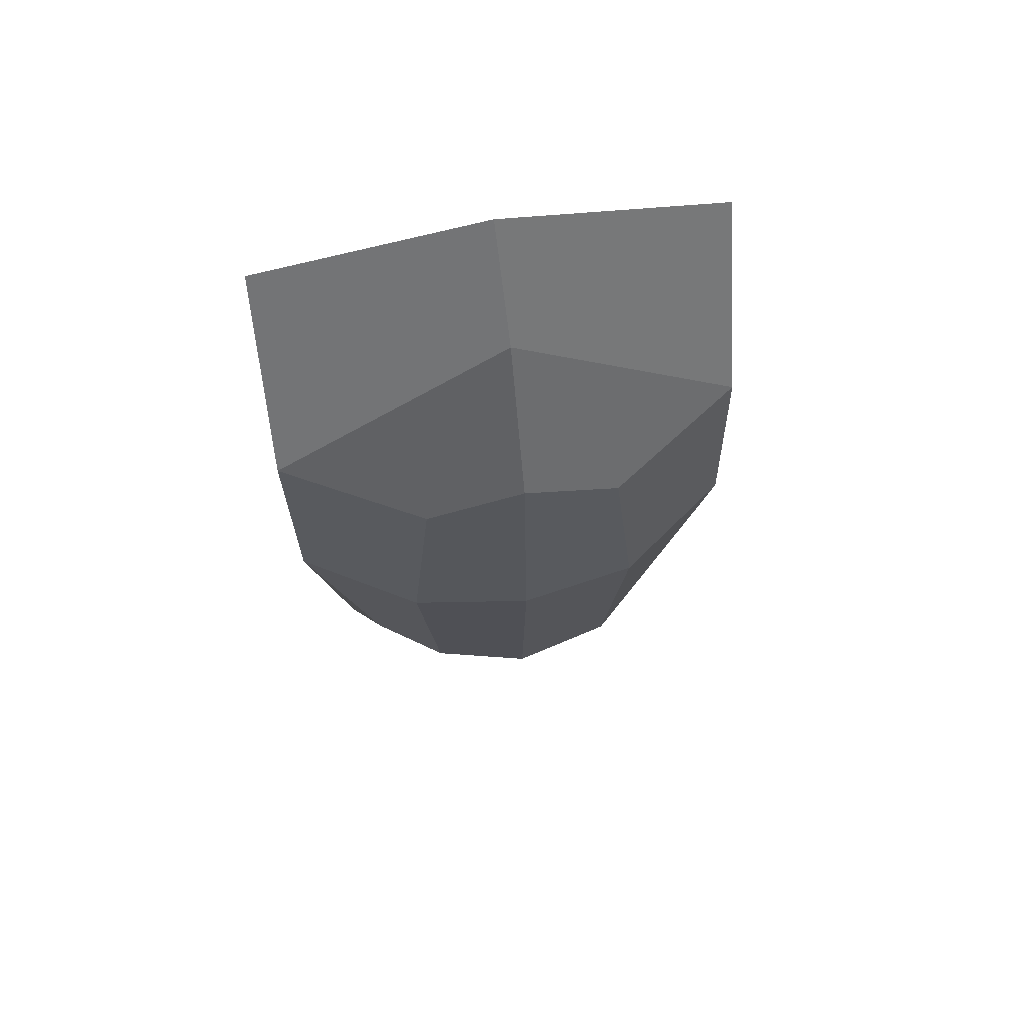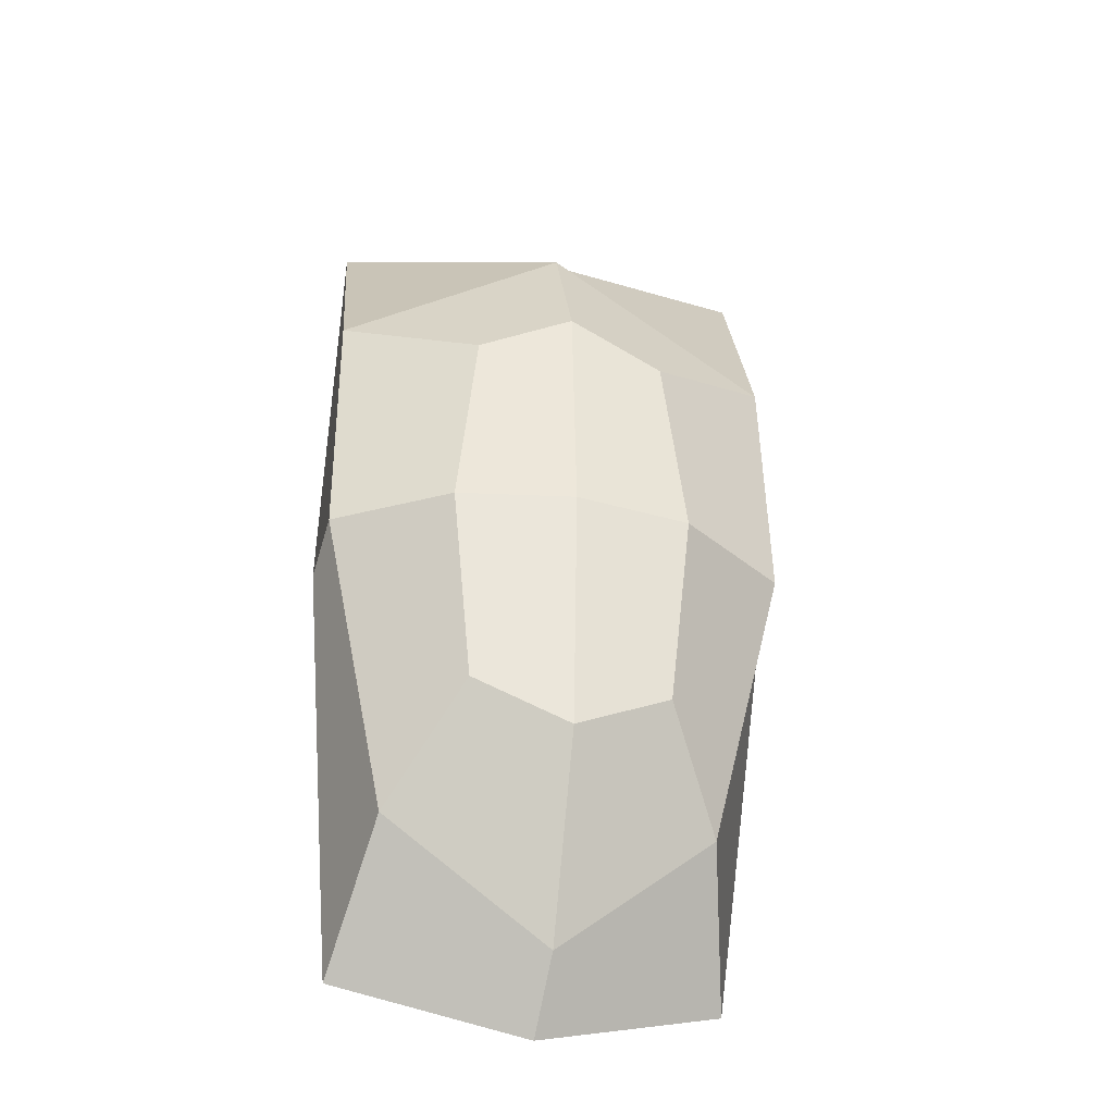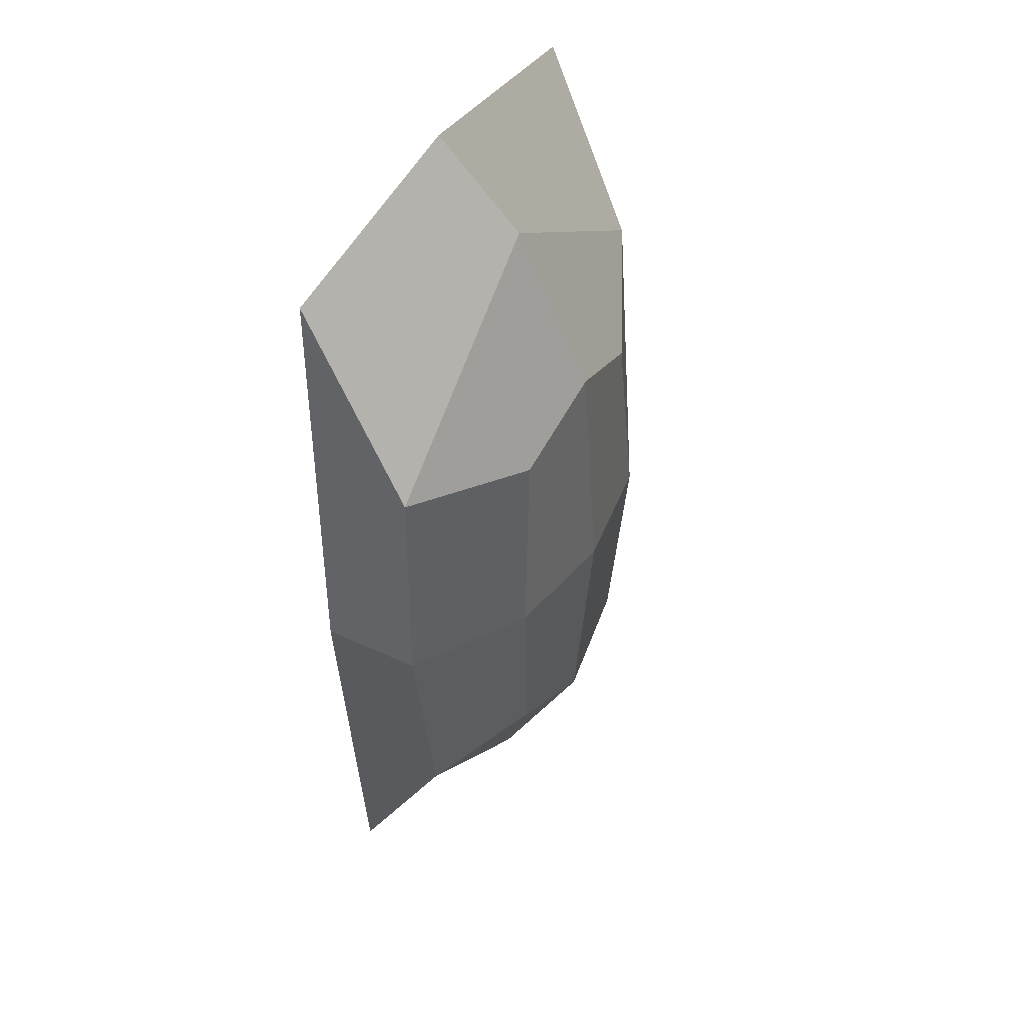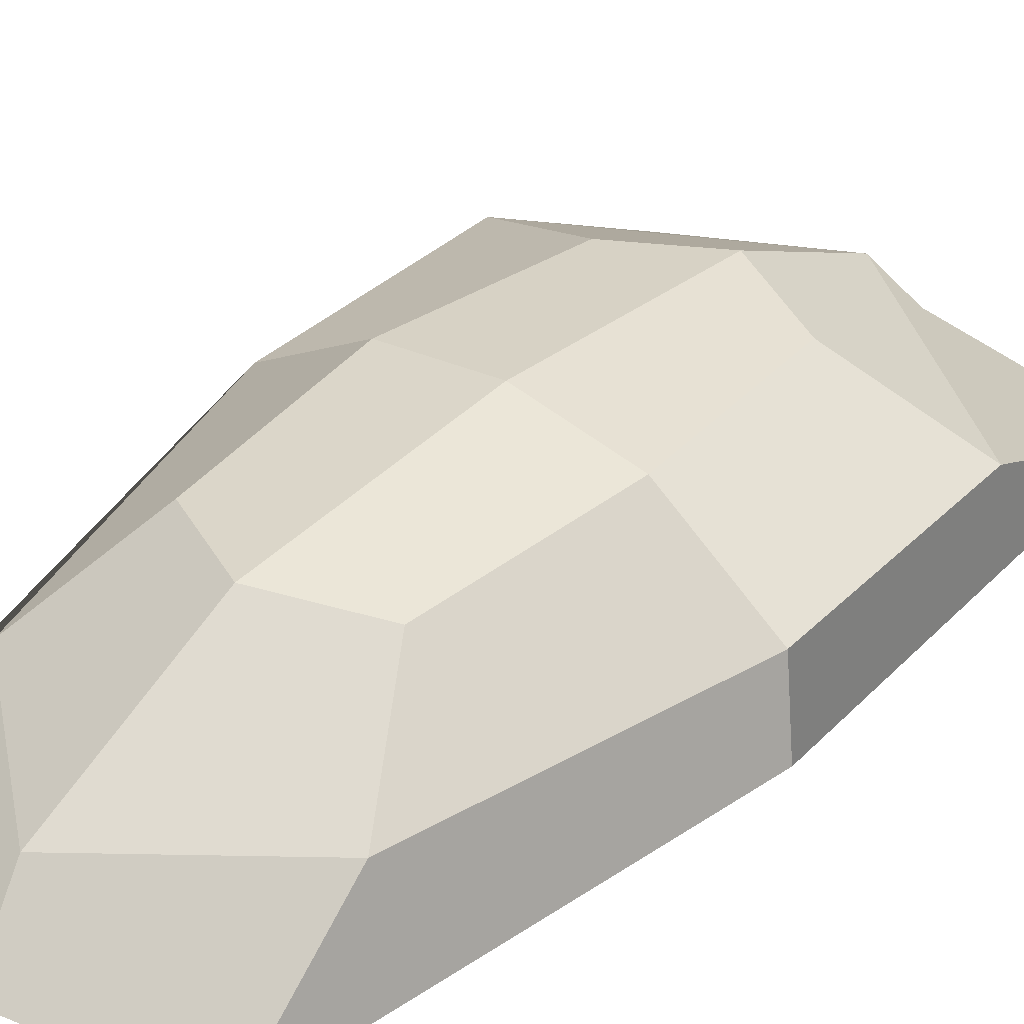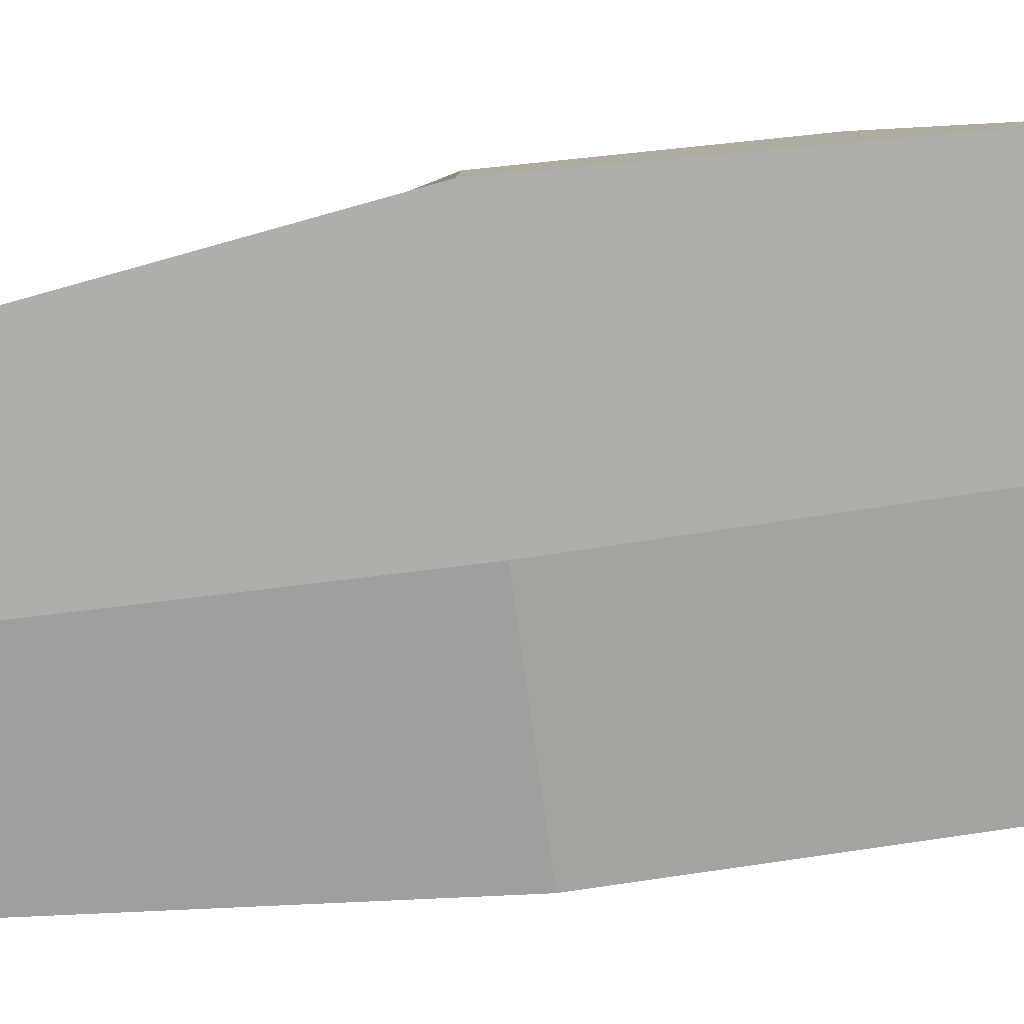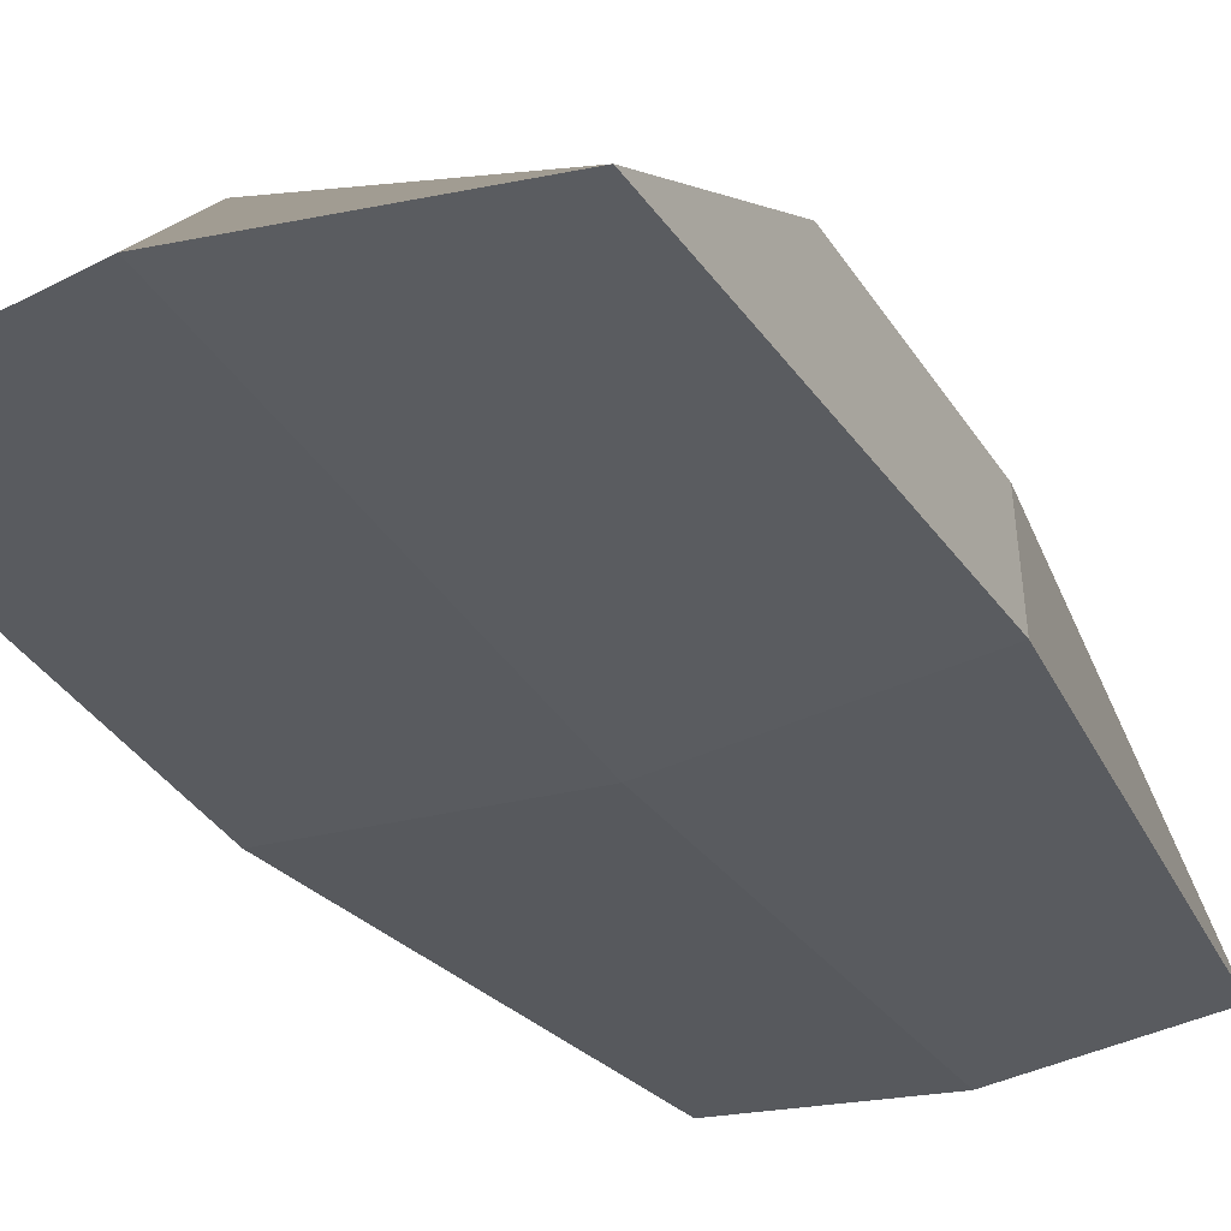
<metadata>
{"format":"obj","ext":"obj","renderer":"f3d","projection":"perspective","resolution":1024,"background":"white","views":[{"elev":66.8,"azim":170.0,"up":"+Z"},{"elev":-36.1,"azim":167.8,"up":"+Z"},{"elev":48.1,"azim":120.1,"up":"+Z"},{"elev":36.5,"azim":-139.2,"up":"+Y"},{"elev":-74.8,"azim":-82.4,"up":"+Y"},{"elev":-31.8,"azim":27.5,"up":"+Y"}]}
</metadata>
<code>
o body
v 1.75 0.7264 -4.142
v 3.548 -2.255 -8.511
v 1.75 0.7264 3.227
v 4.118 -2.168 7.632
v -1.75 0.7264 -4.142
v -3.233 -2.21 -8.517
v -1.75 0.7264 3.227
v -4.009 -2.109 7.732
v -4.376 -2.205 -0.4766
v 0 -2.265 -9.186
v 2.952 -0.8113 -6.021
v -4.053 -0.5229 4.034
v 4.223 -0.3004 4.034
v -2.849 -0.7276 -5.962
v -0 0.8856 4.034
v 2.133 0.8856 -0.4574
v -0 -2.079 8.363
v -2.133 0.8856 -0.4574
v 0 0.8856 -4.949
v 4.276 -2.155 -0.4574
v -0 1.22 -0.4574
v 0 -0.5085 6.894
v -4.196 -0.5707 -0.4574
v 0 -2.579 -0.4574
v 4.199 -0.37 -0.4574
v 0 -0.754 -8.264
f 1 19 21 16
f 19 5 18 21
f 21 18 7 15
f 16 21 15 3
f 4 13 22 17
f 13 3 15 22
f 22 15 7 12
f 17 22 12 8
f 8 12 23 9
f 12 7 18 23
f 23 18 5 14
f 9 23 14 6
f 6 10 24 9
f 10 2 20 24
f 24 20 4 17
f 9 24 17 8
f 2 11 25 20
f 11 1 16 25
f 25 16 3 13
f 20 25 13 4
f 6 14 26 10
f 14 5 19 26
f 26 19 1 11
f 10 26 11 2

</code>
